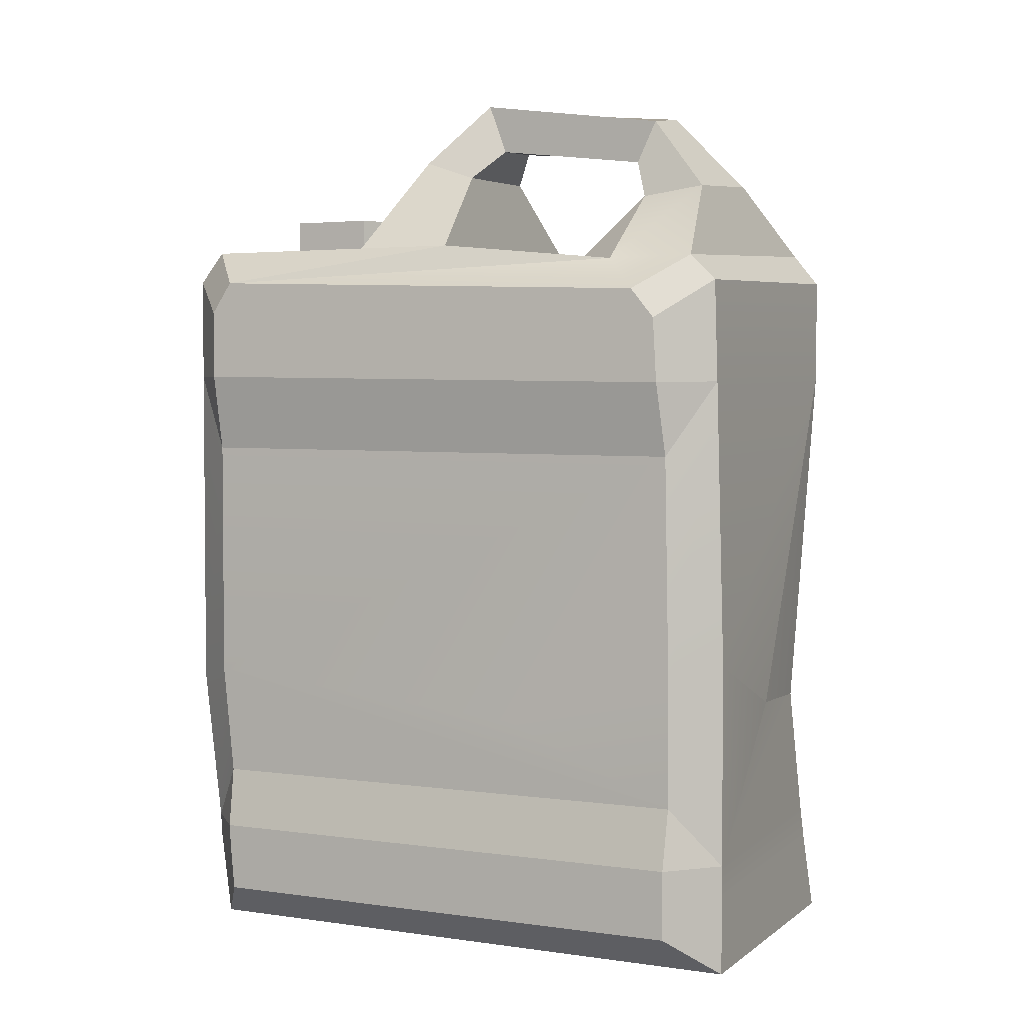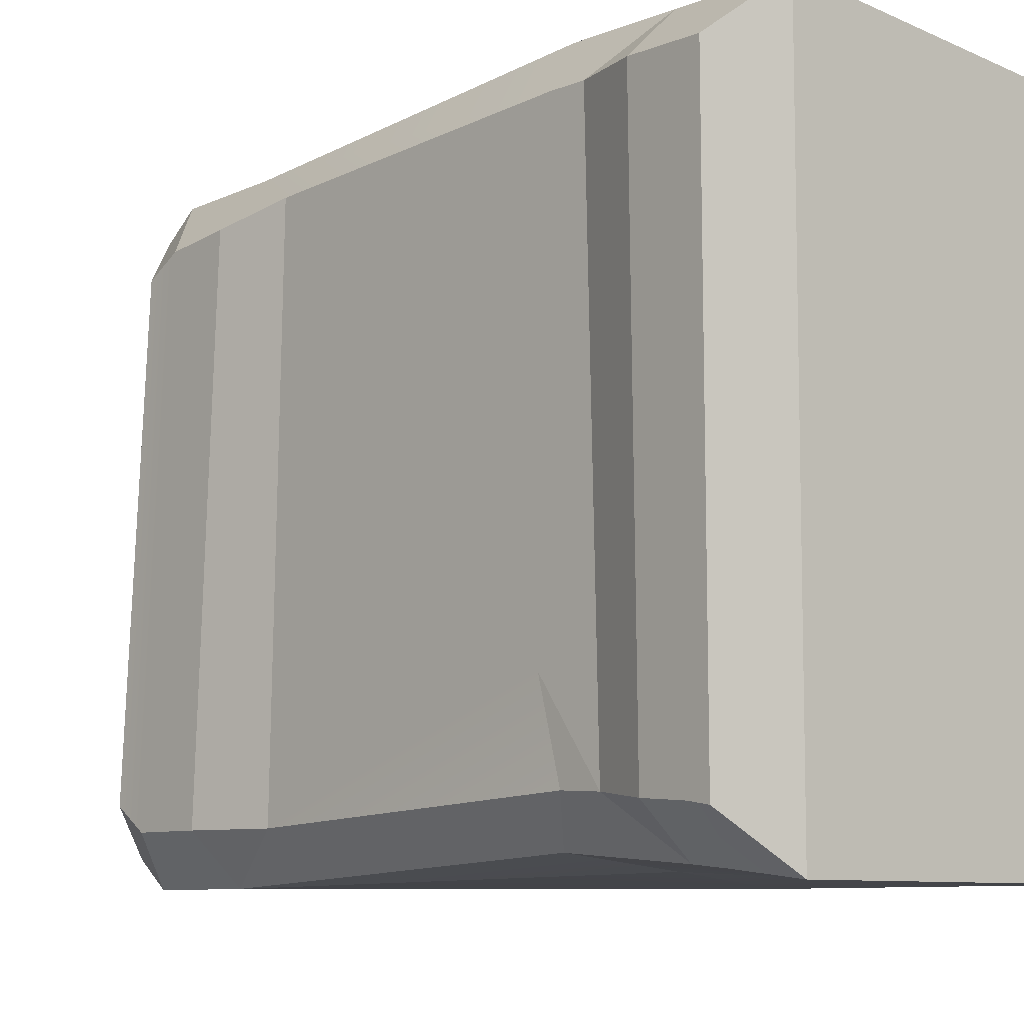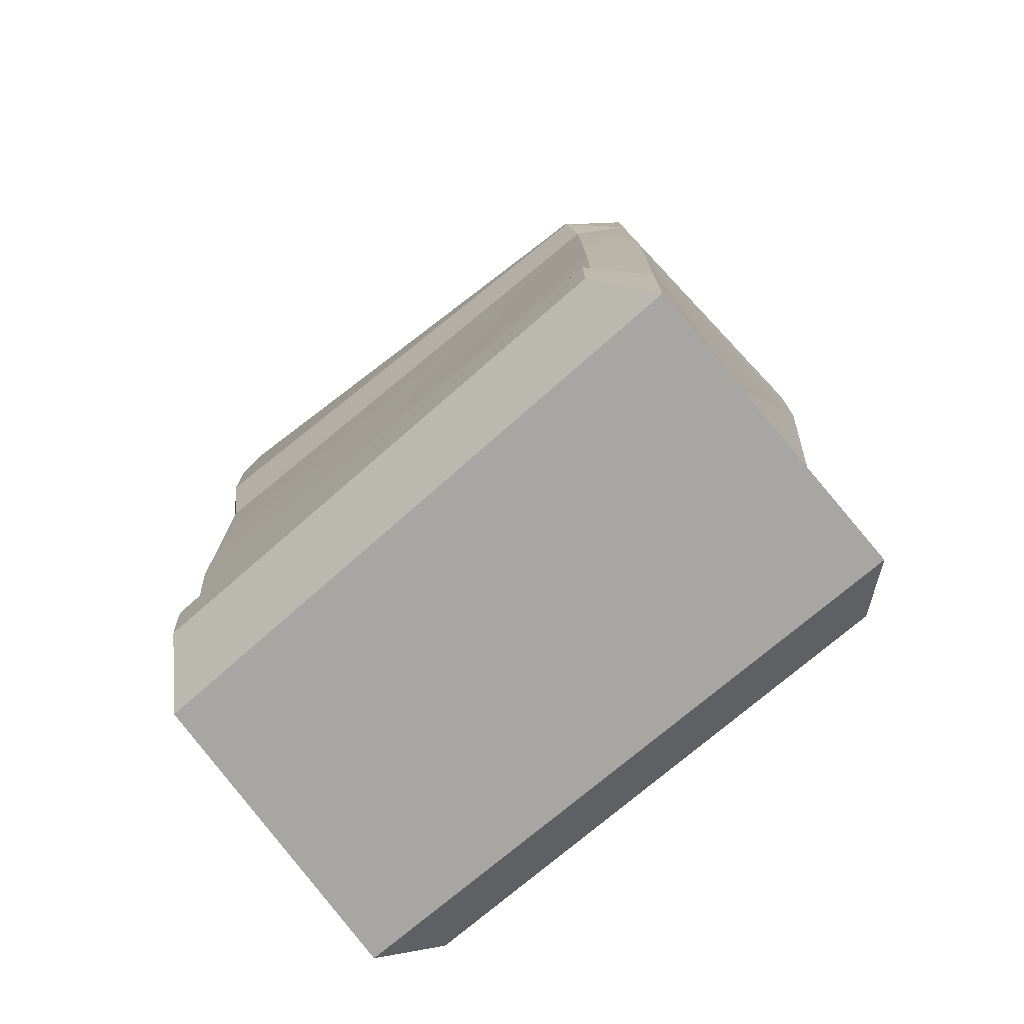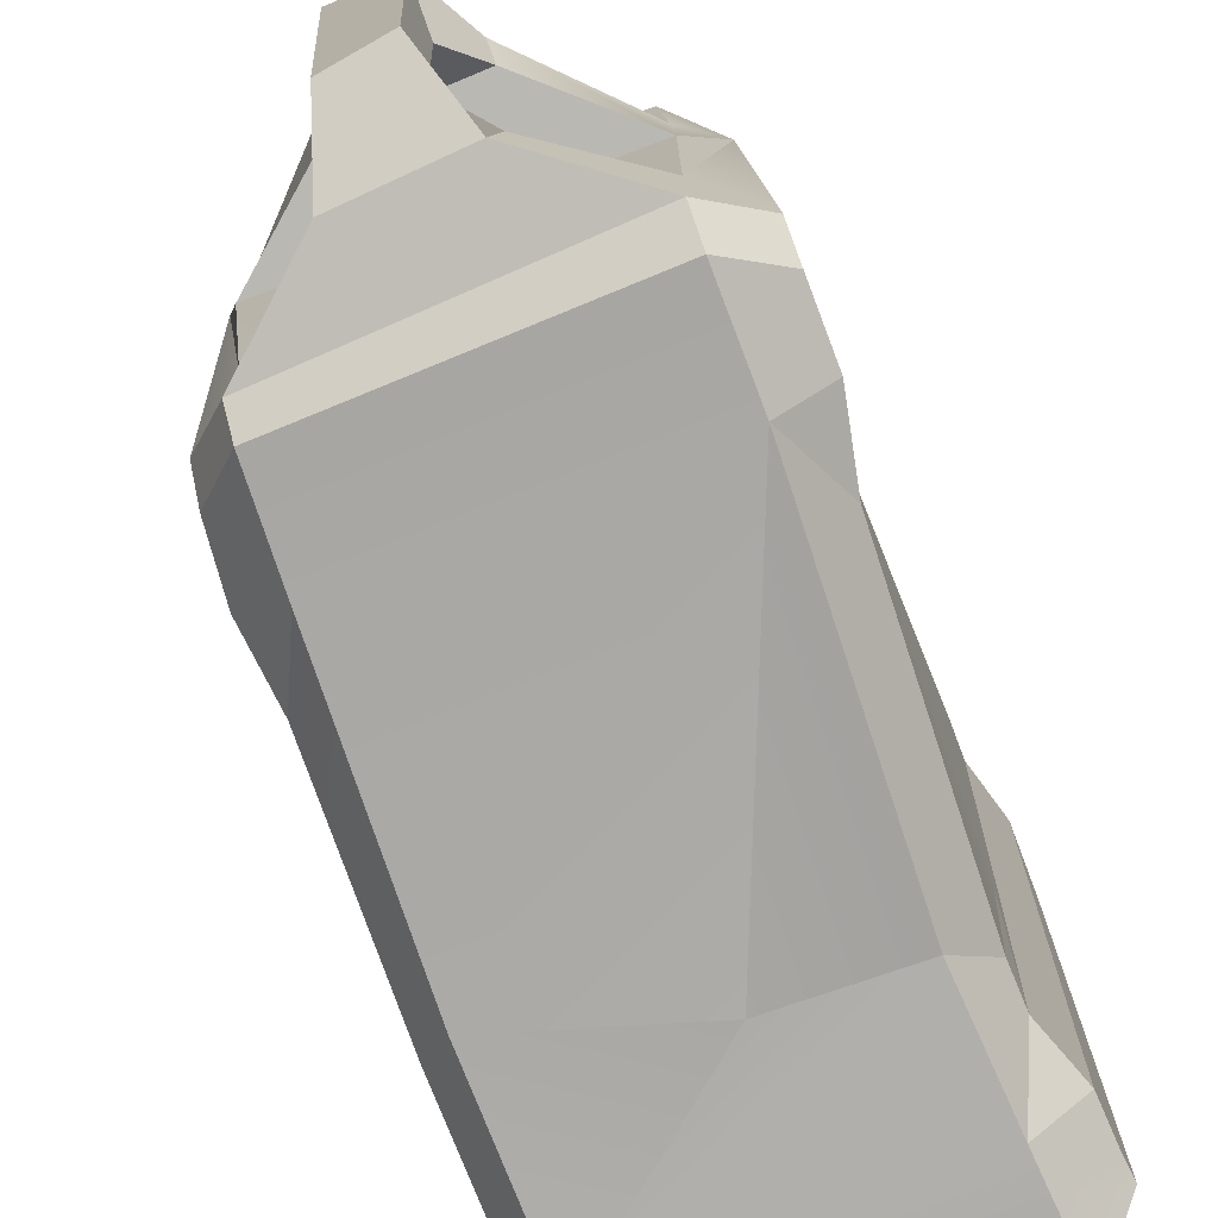
<metadata>
{"format":"obj","ext":"obj","renderer":"f3d","projection":"perspective","resolution":1024,"background":"white","views":[{"elev":3.1,"azim":115.0,"up":"+Y"},{"elev":-8.6,"azim":-42.8,"up":"+Z"},{"elev":-74.8,"azim":130.3,"up":"+Y"},{"elev":-74.6,"azim":-159.1,"up":"+Z"}]}
</metadata>
<code>
g SM_Prop_Container_03
v -0.05638 0.2635 -0.06445
v -0.05638 0.2635 0.005546
v -0.06805 0.248 0.07763
v 0.07362 0.2505 0.08971
v 0.05654 0.2635 0.005546
v 0.0507 0.2572 -0.05862
v -0.05638 0.0393 0.1135
v -0.07388 0.0393 0.09721
v -0.06805 0.06055 0.09721
v 0.05404 0.0393 0.1085
v 0.06654 0.06055 0.0943
v 0.07154 0.0393 0.09305
v 0.05654 0.0393 -0.1049
v 0.07362 0.0393 -0.08862
v 0.0682 0.06055 -0.08862
v -0.05346 0.0393 -0.1007
v -0.06346 0.06055 -0.08279
v -0.07138 0.0393 -0.08529
v -0.05638 0.2147 -0.1049
v -0.07388 0.2147 -0.08862
v -0.06805 0.1872 -0.08862
v 0.05237 0.2122 -0.1007
v 0.0657 0.1855 -0.08612
v 0.06862 0.2118 -0.08362
v 0.05654 0.2147 0.1135
v 0.07362 0.2147 0.09721
v 0.0682 0.1872 0.09721
v -0.05638 0.2635 -0.06445
v -0.02388 0.286 -0.0632
v -0.03388 0.2618 -0.04154
v 0.02112 0.2822 -0.0607
v 0.0507 0.2572 -0.05862
v 0.0307 0.258 -0.0382
v -0.05638 0.07596 0.1135
v -0.05221 0.213 0.1047
v 0.001121 0.0643 0.1135
v 0.05654 0.2147 0.1135
v 0.05654 0.09596 0.1135
v 0.004038 0.156 0.1097
v -0.05221 0.213 0.1047
v 0.007371 0.2139 0.1097
v 0.01487 0.2514 0.1097
v 0.05654 0.2522 0.1135
v -0.01346 0.2135 0.1076
v -0.01096 0.251 0.1072
v -0.0518 0.2501 0.1035
v -0.05638 0.2147 -0.1049
v -0.05055 0.0868 -0.09695
v -0.005129 0.08971 -0.1011
v 0.001121 0.0643 0.1135
v 0.05654 0.09596 0.1135
v 0.05404 0.0393 0.1085
v -0.06346 0.06055 -0.08279
v -0.06305 0.07513 -0.08195
v -0.06555 0.08055 -0.05195
v 0.05654 0.0393 -0.1049
v 0.05654 0.111 -0.1049
v -0.005129 0.08971 -0.1011
v 0.0257 0.2626 0.08721
v 0.0257 0.2772 0.08721
v 0.0257 0.2772 0.05763
v 0.0257 0.2626 0.05763
v 0.0257 0.2626 0.05763
v 0.0257 0.2772 0.05763
v -0.0001289 0.2772 0.04305
v -0.0001289 0.2626 0.04305
v -0.0001289 0.2626 0.04305
v -0.0001289 0.2772 0.04305
v -0.02471 0.2772 0.05596
v -0.0243 0.2622 0.05471
v -0.0243 0.2622 0.05471
v -0.02471 0.2772 0.05596
v -0.02388 0.2768 0.08346
v -0.02305 0.2618 0.08221
v -0.02305 0.2618 0.08221
v -0.02388 0.2768 0.08346
v 0.0002877 0.2772 0.1014
v 0.0007044 0.2626 0.1005
v 0.0007044 0.2626 0.1005
v 0.0002877 0.2772 0.1014
v 0.0257 0.2772 0.08721
v 0.0257 0.2626 0.08721
v -0.07388 0.2147 -0.08862
v -0.06763 0.2368 0.08471
v -0.06888 0.2126 0.0868
v -0.07388 0.2393 -0.08862
v -0.06805 0.248 0.07763
v -0.07388 0.2505 -0.0807
v 0.06654 0.2347 -0.08154
v 0.06862 0.2118 -0.08362
v 0.07362 0.2147 0.09721
v 0.07362 0.2393 0.09721
v 0.0657 0.2451 -0.07279
v 0.07362 0.2505 0.08971
v 0.05654 0.0001289 -0.1049
v -0.05638 0.0001289 -0.1049
v -0.05638 0.0001289 0.1135
v 0.05237 0.0001289 0.1051
v 0.05237 0.2122 -0.1007
v 0.0507 0.2485 -0.09904
v -0.05638 0.2522 -0.1049
v -0.05638 0.2147 -0.1049
v 0.05654 0.111 -0.1049
v -0.005129 0.08971 -0.1011
v -0.05513 0.2626 0.03805
v -0.0518 0.2614 0.09471
v -0.06805 0.248 0.07763
v -0.05638 0.2635 0.005546
v -0.02096 0.2989 0.03055
v -0.02221 0.2935 0.01096
v -0.05638 0.2635 -0.06445
v -0.07388 0.2505 -0.0807
v -0.05638 0.2635 -0.0957
v -0.02388 0.286 -0.0632
v -0.02138 0.2885 -0.08529
v 0.07362 0.2505 0.08971
v 0.05654 0.2635 0.04138
v 0.05654 0.2635 0.005546
v 0.05654 0.2635 0.1043
v 0.0657 0.2451 -0.07279
v 0.0507 0.2572 -0.05862
v 0.0507 0.2576 -0.08987
v 0.01904 0.2855 -0.08279
v 0.02112 0.2822 -0.0607
v 0.07362 0.01471 -0.08862
v 0.05654 0.0001289 -0.1049
v 0.05237 0.0001289 0.1051
v 0.07112 0.01471 0.09138
v -0.07388 0.01471 0.09721
v -0.05638 0.0001289 0.1135
v -0.05638 0.0001289 -0.1049
v -0.07305 0.01471 -0.08779
v 0.05654 0.2147 0.1135
v 0.05654 0.2522 0.1135
v 0.07362 0.2393 0.09721
v 0.07362 0.2147 0.09721
v -0.06763 0.2368 0.08471
v -0.0518 0.2501 0.1035
v -0.05221 0.213 0.1047
v -0.06888 0.2126 0.0868
v -0.06555 0.186 0.0918
v -0.06805 0.07263 0.09721
v -0.05638 0.07596 0.1135
v -0.05638 0.2147 -0.1049
v -0.05638 0.2522 -0.1049
v -0.07388 0.2393 -0.08862
v -0.07388 0.2147 -0.08862
v 0.06654 0.2347 -0.08154
v 0.0507 0.2485 -0.09904
v 0.05237 0.2122 -0.1007
v 0.06862 0.2118 -0.08362
v -0.07138 0.0393 -0.08529
v -0.06346 0.06055 -0.08279
v -0.06805 0.06055 0.09721
v -0.07388 0.0393 0.09721
v 0.0682 0.06055 -0.08862
v 0.07362 0.0393 -0.08862
v 0.07154 0.0393 0.09305
v 0.06654 0.06055 0.0943
v -0.07305 0.01471 -0.08779
v -0.07221 0.02263 -0.08654
v -0.07388 0.02305 0.09721
v -0.07388 0.01471 0.09721
v -0.05638 0.0393 0.1135
v -0.05638 0.0268 0.1135
v -0.07388 0.02305 0.09721
v -0.07388 0.0393 0.09721
v -0.05638 0.0001289 0.1135
v -0.05638 0.0268 0.1135
v 0.05404 0.03138 0.108
v 0.05237 0.0001289 0.1051
v 0.07112 0.01471 0.09138
v 0.05237 0.0001289 0.1051
v 0.05404 0.03138 0.108
v 0.07154 0.03221 0.09263
v 0.07362 0.0393 -0.08862
v 0.07362 0.02721 -0.08862
v 0.07154 0.03221 0.09263
v 0.07154 0.0393 0.09305
v 0.05654 0.0393 -0.1049
v 0.05654 0.02638 -0.1049
v 0.07362 0.02721 -0.08862
v 0.07362 0.0393 -0.08862
v 0.05654 0.0001289 -0.1049
v 0.05654 0.02638 -0.1049
v -0.0543 0.02638 -0.102
v -0.05638 0.0001289 -0.1049
v -0.07305 0.01471 -0.08779
v -0.05638 0.0001289 -0.1049
v -0.0543 0.02638 -0.102
v -0.07221 0.02263 -0.08654
v -0.05638 0.0393 0.1135
v -0.05638 0.07596 0.1135
v 0.001121 0.0643 0.1135
v 0.05404 0.0393 0.1085
v -0.05638 0.0268 0.1135
v 0.05404 0.03138 0.108
v -0.05638 0.07596 0.1135
v -0.05638 0.0393 0.1135
v -0.06805 0.06055 0.09721
v -0.06805 0.07263 0.09721
v -0.06346 0.06055 -0.08279
v -0.06555 0.08055 -0.05195
v -0.06805 0.07263 0.09721
v -0.06805 0.06055 0.09721
v -0.05346 0.0393 -0.1007
v -0.05055 0.0868 -0.09695
v -0.06305 0.07513 -0.08195
v -0.06346 0.06055 -0.08279
v 0.05654 0.0393 -0.1049
v -0.005129 0.08971 -0.1011
v -0.05055 0.0868 -0.09695
v -0.05346 0.0393 -0.1007
v 0.05654 0.02638 -0.1049
v -0.0543 0.02638 -0.102
v 0.05654 0.111 -0.1049
v 0.05654 0.0393 -0.1049
v 0.0682 0.06055 -0.08862
v 0.0682 0.1001 -0.08862
v 0.0682 0.1001 -0.08862
v 0.0682 0.06055 -0.08862
v 0.0682 0.08763 -0.02695
v 0.0682 0.1005 0.09721
v 0.06654 0.06055 0.0943
v 0.05404 0.0393 0.1085
v 0.05654 0.09596 0.1135
v 0.0682 0.1005 0.09721
v 0.06654 0.06055 0.0943
v -0.06805 0.1872 -0.08862
v -0.07388 0.2147 -0.08862
v -0.06888 0.2126 0.0868
v -0.06555 0.186 0.0918
v 0.06862 0.2118 -0.08362
v 0.0657 0.1855 -0.08612
v 0.0682 0.1872 0.09721
v 0.07362 0.2147 0.09721
v 0.02737 0.2626 0.1018
v 0.05654 0.2635 0.1043
v 0.05654 0.2522 0.1135
v 0.01487 0.2514 0.1097
v 0.0507 0.2485 -0.09904
v 0.0507 0.2576 -0.08987
v -0.05638 0.2635 -0.0957
v -0.05638 0.2522 -0.1049
v -0.06763 0.2368 0.08471
v -0.06805 0.248 0.07763
v -0.0518 0.2614 0.09471
v -0.0518 0.2501 0.1035
v -0.05638 0.2522 -0.1049
v -0.05638 0.2635 -0.0957
v -0.07388 0.2505 -0.0807
v -0.07388 0.2393 -0.08862
v 0.06654 0.2347 -0.08154
v 0.0657 0.2451 -0.07279
v 0.0507 0.2576 -0.08987
v 0.0507 0.2485 -0.09904
v 0.05654 0.2522 0.1135
v 0.05654 0.2635 0.1043
v 0.07362 0.2505 0.08971
v 0.07362 0.2393 0.09721
v -0.02388 0.286 -0.0632
v 0.02112 0.2822 -0.0607
v 0.0307 0.258 -0.0382
v -0.03388 0.2618 -0.04154
v 0.0507 0.2576 -0.08987
v 0.01904 0.2855 -0.08279
v -0.02138 0.2885 -0.08529
v -0.05638 0.2635 -0.0957
v -0.02138 0.2885 -0.08529
v -0.01096 0.3147 -0.06112
v -0.01096 0.2997 -0.05445
v -0.02388 0.286 -0.0632
v -0.02388 0.286 -0.0632
v -0.01096 0.2997 -0.05445
v 0.01029 0.2964 -0.05362
v 0.02112 0.2822 -0.0607
v 0.02112 0.2822 -0.0607
v 0.01029 0.2964 -0.05362
v 0.01112 0.3114 -0.06112
v 0.01904 0.2855 -0.08279
v 0.01904 0.2855 -0.08279
v 0.01112 0.3114 -0.06112
v -0.01096 0.3147 -0.06112
v -0.02138 0.2885 -0.08529
v -0.01096 0.3147 -0.06112
v -0.01096 0.3214 0.008462
v -0.01096 0.3043 0.001796
v -0.01096 0.2997 -0.05445
v -0.01096 0.2997 -0.05445
v -0.01096 0.3043 0.001796
v 0.01112 0.303 0.001796
v 0.01029 0.2964 -0.05362
v 0.01029 0.2964 -0.05362
v 0.01112 0.303 0.001796
v 0.01112 0.321 0.008462
v 0.01112 0.3114 -0.06112
v 0.01112 0.3114 -0.06112
v 0.01112 0.321 0.008462
v -0.01096 0.3214 0.008462
v -0.01096 0.3147 -0.06112
v -0.01096 0.3214 0.008462
v -0.02096 0.2989 0.03055
v -0.02221 0.2935 0.01096
v -0.01096 0.3043 0.001796
v -0.01096 0.3043 0.001796
v -0.02221 0.2935 0.01096
v 0.02237 0.2922 0.01096
v 0.01112 0.303 0.001796
v 0.01112 0.303 0.001796
v 0.02237 0.2922 0.01096
v 0.02112 0.2989 0.03055
v 0.01112 0.321 0.008462
v 0.01112 0.321 0.008462
v 0.02112 0.2989 0.03055
v -0.02096 0.2989 0.03055
v -0.01096 0.3214 0.008462
v 0.0507 0.2572 -0.05862
v 0.05654 0.2635 0.005546
v 0.0307 0.258 -0.0382
v -0.03388 0.2618 -0.04154
v -0.05638 0.2635 0.005546
v -0.05638 0.2635 -0.06445
v -0.02221 0.2935 0.01096
v -0.05638 0.2635 0.005546
v 0.05654 0.2635 0.005546
v 0.02237 0.2922 0.01096
v 0.02237 0.2922 0.01096
v 0.05654 0.2635 0.005546
v 0.05654 0.2635 0.04138
v 0.02112 0.2989 0.03055
v 0.02112 0.2989 0.03055
v 0.05654 0.2635 0.04138
v -0.05513 0.2626 0.03805
v -0.02096 0.2989 0.03055
v -0.06805 0.1872 -0.08862
v -0.06555 0.186 0.0918
v -0.06805 0.07263 0.09721
v -0.06555 0.08055 -0.05195
v -0.06305 0.07513 -0.08195
v -0.05055 0.0868 -0.09695
v -0.05638 0.2147 -0.1049
v -0.06805 0.1872 -0.08862
v -0.06305 0.07513 -0.08195
v 0.05237 0.2122 -0.1007
v 0.05654 0.111 -0.1049
v 0.0682 0.1001 -0.08862
v 0.0657 0.1855 -0.08612
v 0.0657 0.1855 -0.08612
v 0.0682 0.1001 -0.08862
v 0.0682 0.08763 -0.02695
v 0.0682 0.1005 0.09721
v 0.0682 0.1872 0.09721
v 0.05654 0.09596 0.1135
v 0.05654 0.2147 0.1135
v 0.0682 0.1872 0.09721
v 0.0682 0.1005 0.09721
v -0.07221 0.02263 -0.08654
v -0.07138 0.0393 -0.08529
v -0.07388 0.0393 0.09721
v -0.07388 0.02305 0.09721
v -0.05638 0.0268 0.1135
v -0.05638 0.0001289 0.1135
v -0.07388 0.01471 0.09721
v -0.07388 0.02305 0.09721
v 0.05404 0.03138 0.108
v 0.05404 0.0393 0.1085
v 0.07154 0.0393 0.09305
v 0.07154 0.03221 0.09263
v 0.07362 0.02721 -0.08862
v 0.07362 0.01471 -0.08862
v 0.07112 0.01471 0.09138
v 0.07154 0.03221 0.09263
v 0.05654 0.02638 -0.1049
v 0.05654 0.0001289 -0.1049
v 0.07362 0.01471 -0.08862
v 0.07362 0.02721 -0.08862
v -0.0543 0.02638 -0.102
v -0.05346 0.0393 -0.1007
v -0.07138 0.0393 -0.08529
v -0.07221 0.02263 -0.08654
v -0.02221 0.2618 0.09721
v -0.0518 0.2614 0.09471
v -0.03346 0.2618 0.0718
v -0.0218 0.2626 0.04638
v -0.05513 0.2626 0.03805
v 0.03487 0.263 0.05471
v 0.05654 0.2635 0.04138
v 0.05654 0.2635 0.1043
v 0.0457 0.263 0.08763
v 0.02737 0.2626 0.1018
v -0.0518 0.2501 0.1035
v -0.0518 0.2614 0.09471
v -0.02221 0.2618 0.09721
v -0.01096 0.251 0.1072
v -0.01346 0.2135 0.1076
v 0.007371 0.2139 0.1097
v 0.004038 0.156 0.1097
v -0.01096 0.251 0.1072
v 0.01487 0.2514 0.1097
v -0.02221 0.2618 0.09721
v 0.02737 0.2626 0.1018
v 0.01487 0.2514 0.1097
v -0.01096 0.251 0.1072
v -0.03346 0.2618 0.0718
v -0.0218 0.2626 0.04638
v 0.03487 0.263 0.05471
v 0.0457 0.263 0.08763
v 0.02737 0.2626 0.1018
v -0.02221 0.2618 0.09721
v -0.02388 0.2768 0.08346
v 0.0002877 0.2772 0.07221
v 0.0002877 0.2772 0.1014
v -0.02471 0.2772 0.05596
v 0.0257 0.2772 0.08721
v -0.0001289 0.2772 0.04305
v 0.0257 0.2772 0.05763
g SM_Prop_Container_03_0
f 3 2 1
f 6 5 4
f 9 8 7
f 12 11 10
f 15 14 13
f 18 17 16
f 21 20 19
f 24 23 22
f 27 26 25
f 30 29 28
f 33 32 31
f 36 35 34
f 36 38 37
f 39 36 37
f 36 39 40
f 39 37 41
f 41 37 42
f 37 43 42
f 39 44 40
f 44 45 40
f 45 46 40
f 49 48 47
f 52 51 50
f 55 54 53
f 58 57 56
f 61 60 59
f 62 61 59
f 65 64 63
f 66 65 63
f 69 68 67
f 70 69 67
f 73 72 71
f 74 73 71
f 77 76 75
f 78 77 75
f 81 80 79
f 82 81 79
f 85 84 83
f 84 86 83
f 84 87 86
f 87 88 86
f 91 90 89
f 92 91 89
f 89 93 92
f 93 94 92
f 97 96 95
f 98 97 95
f 101 100 99
f 102 101 99
f 102 99 103
f 104 102 103
f 107 106 105
f 107 105 108
f 108 105 109
f 110 108 109
f 112 107 111
f 111 113 112
f 111 114 113
f 114 115 113
f 118 117 116
f 117 119 116
f 121 116 120
f 120 122 121
f 122 123 121
f 123 124 121
f 127 126 125
f 128 127 125
f 131 130 129
f 132 131 129
f 135 134 133
f 136 135 133
f 139 138 137
f 140 139 137
f 140 141 139
f 141 142 139
f 142 143 139
f 146 145 144
f 147 146 144
f 150 149 148
f 151 150 148
f 154 153 152
f 155 154 152
f 158 157 156
f 159 158 156
f 162 161 160
f 163 162 160
f 166 165 164
f 167 166 164
f 170 169 168
f 171 170 168
f 174 173 172
f 175 174 172
f 178 177 176
f 179 178 176
f 182 181 180
f 183 182 180
f 186 185 184
f 187 186 184
f 190 189 188
f 191 190 188
f 194 193 192
f 195 194 192
f 195 192 196
f 197 195 196
f 200 199 198
f 201 200 198
f 204 203 202
f 205 204 202
f 208 207 206
f 209 208 206
f 212 211 210
f 213 212 210
f 213 210 214
f 215 213 214
f 218 217 216
f 219 218 216
f 222 221 220
f 222 223 221
f 223 224 221
f 227 226 225
f 228 227 225
f 231 230 229
f 232 231 229
f 235 234 233
f 236 235 233
f 239 238 237
f 240 239 237
f 243 242 241
f 244 243 241
f 247 246 245
f 248 247 245
f 251 250 249
f 252 251 249
f 255 254 253
f 256 255 253
f 259 258 257
f 260 259 257
f 263 262 261
f 264 263 261
f 267 266 265
f 268 267 265
f 271 270 269
f 272 271 269
f 275 274 273
f 276 275 273
f 279 278 277
f 280 279 277
f 283 282 281
f 284 283 281
f 287 286 285
f 288 287 285
f 291 290 289
f 292 291 289
f 295 294 293
f 296 295 293
f 299 298 297
f 300 299 297
f 303 302 301
f 304 303 301
f 307 306 305
f 308 307 305
f 311 310 309
f 312 311 309
f 315 314 313
f 316 315 313
f 319 318 317
f 319 320 318
f 320 321 318
f 320 322 321
f 325 324 323
f 326 325 323
f 329 328 327
f 330 329 327
f 333 332 331
f 334 333 331
f 337 336 335
f 338 337 335
f 338 335 339
f 342 341 340
f 343 342 340
f 346 345 344
f 347 346 344
f 350 349 348
f 351 350 348
f 352 351 348
f 355 354 353
f 356 355 353
f 359 358 357
f 360 359 357
f 363 362 361
f 364 363 361
f 367 366 365
f 368 367 365
f 371 370 369
f 372 371 369
f 375 374 373
f 376 375 373
f 379 378 377
f 380 379 377
f 383 382 381
f 383 384 382
f 384 385 382
f 384 386 385
f 386 387 385
f 387 386 388
f 386 389 388
f 389 390 388
f 393 392 391
f 394 393 391
f 397 396 395
f 395 396 398
f 396 399 398
f 402 401 400
f 403 402 400
f 406 405 404
f 407 406 404
f 407 404 408
f 404 409 408
f 412 411 410
f 410 411 413
f 414 411 412
f 413 411 415
f 416 411 414
f 415 411 416

</code>
